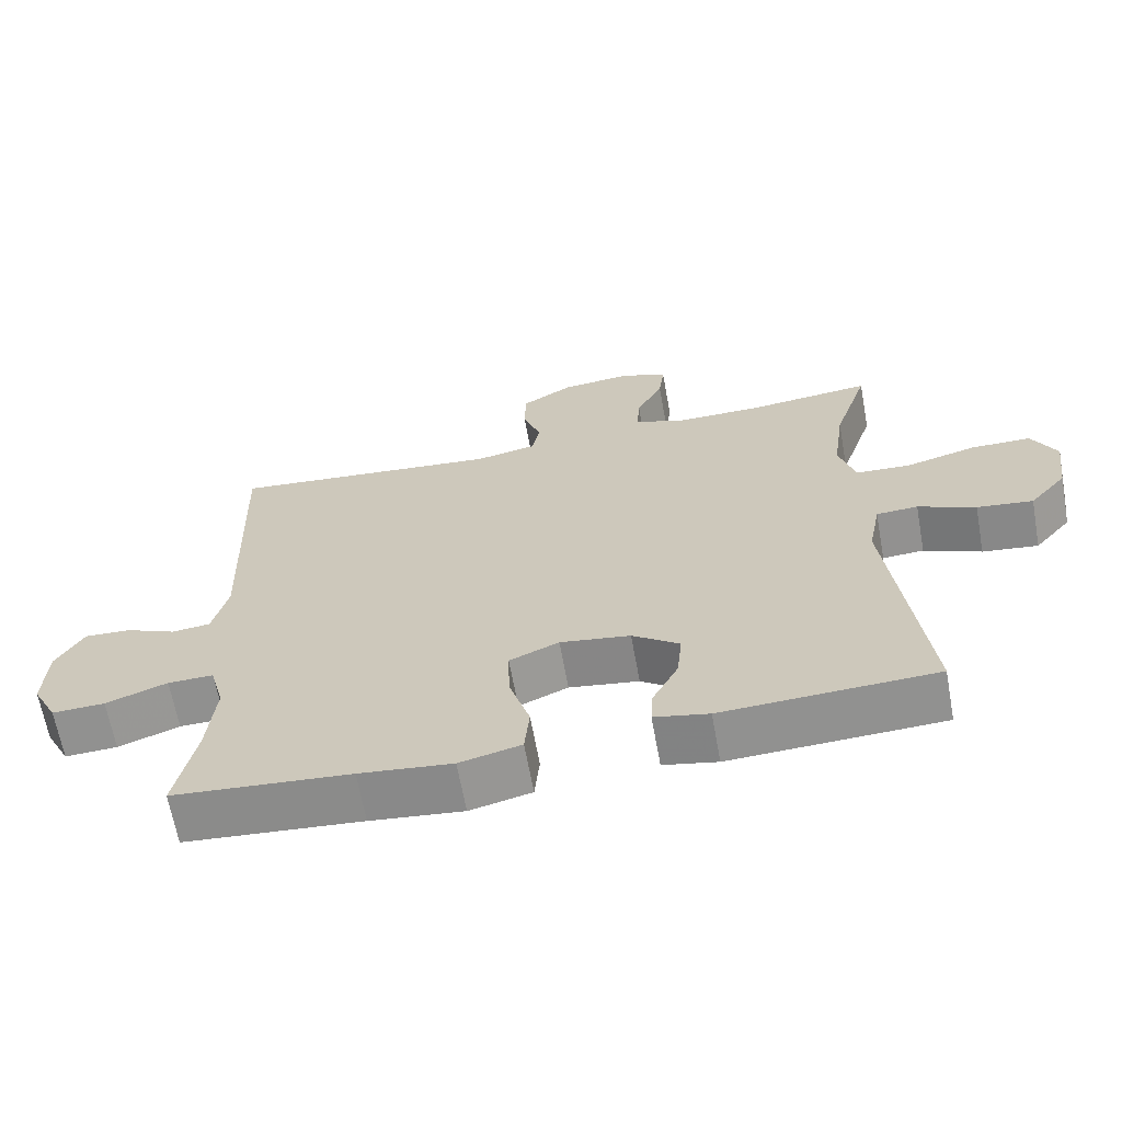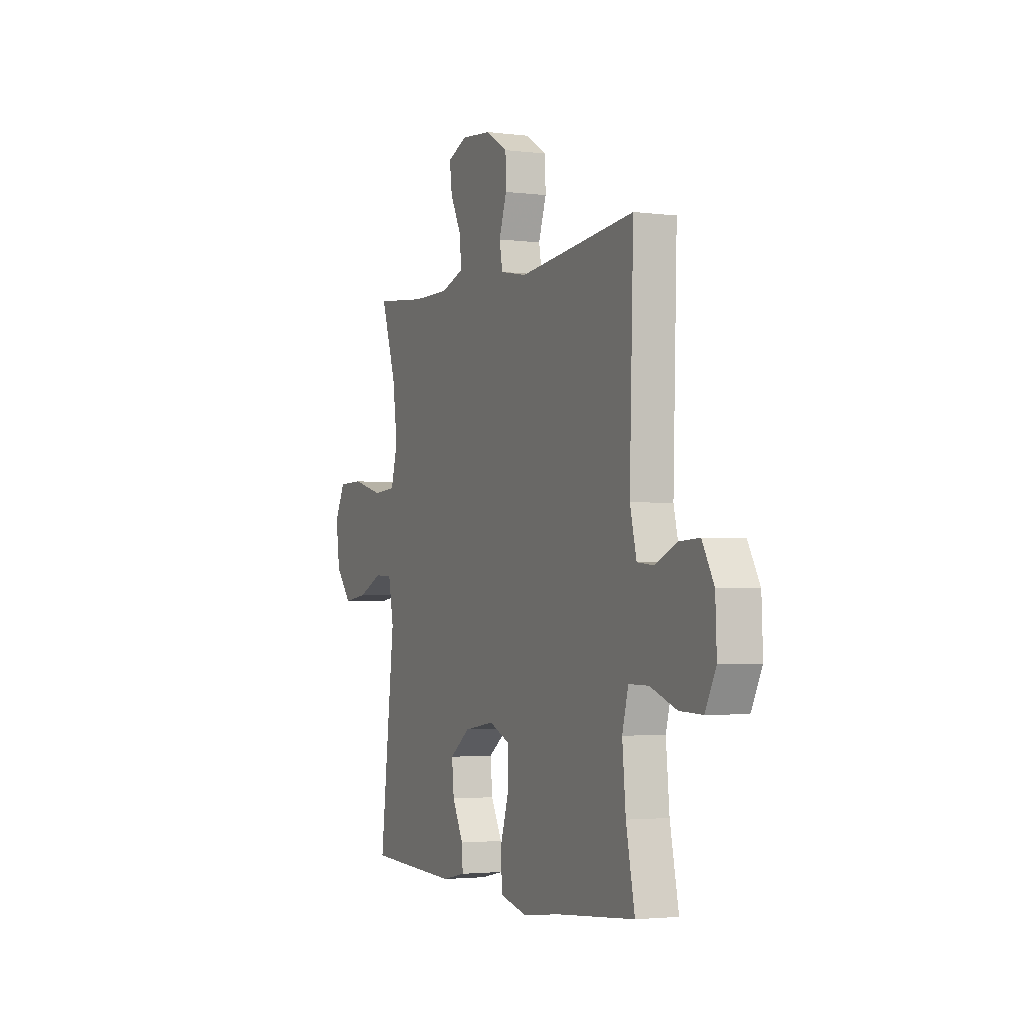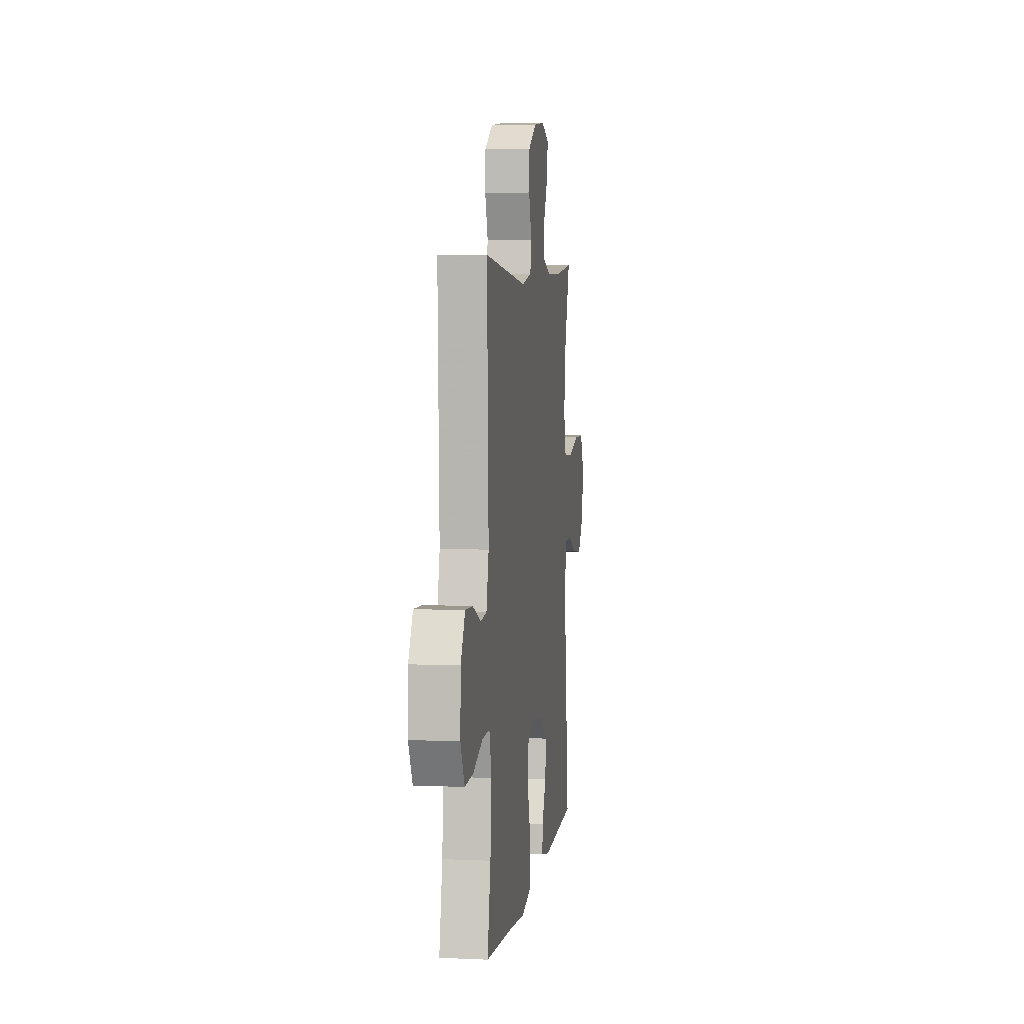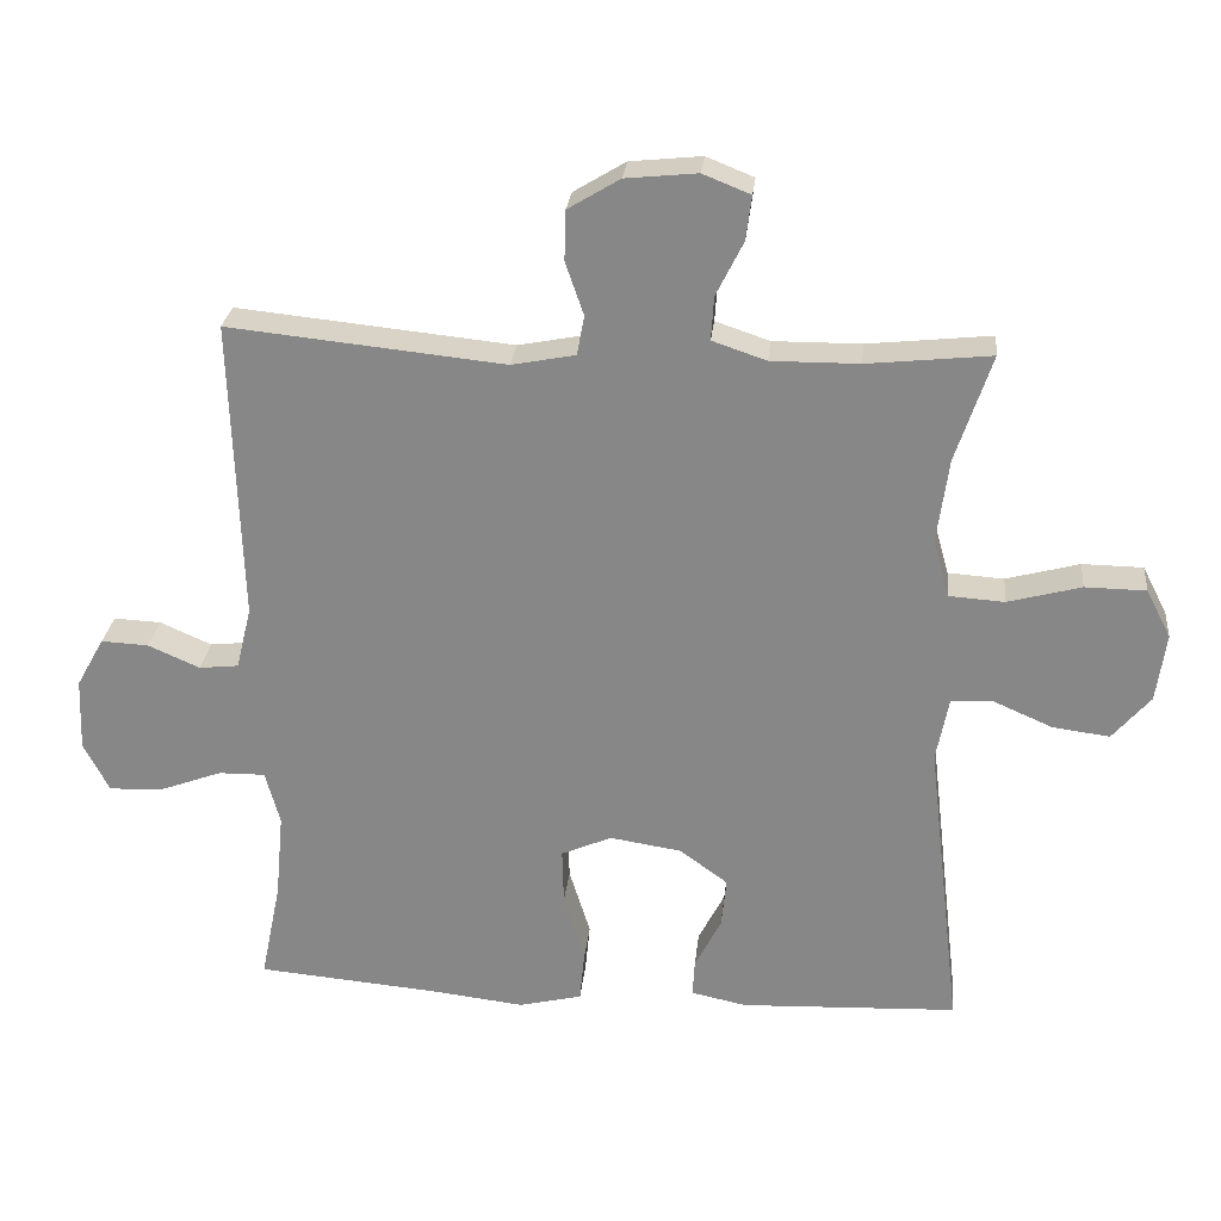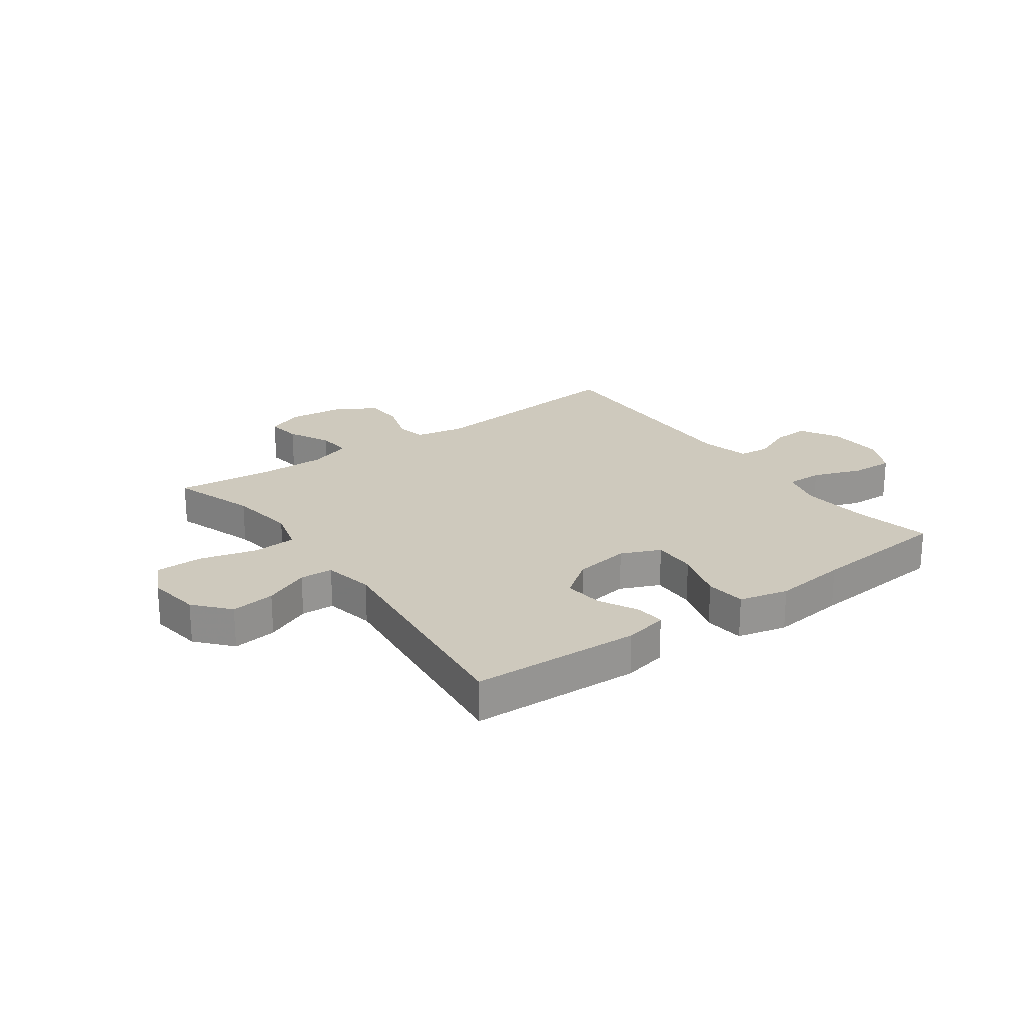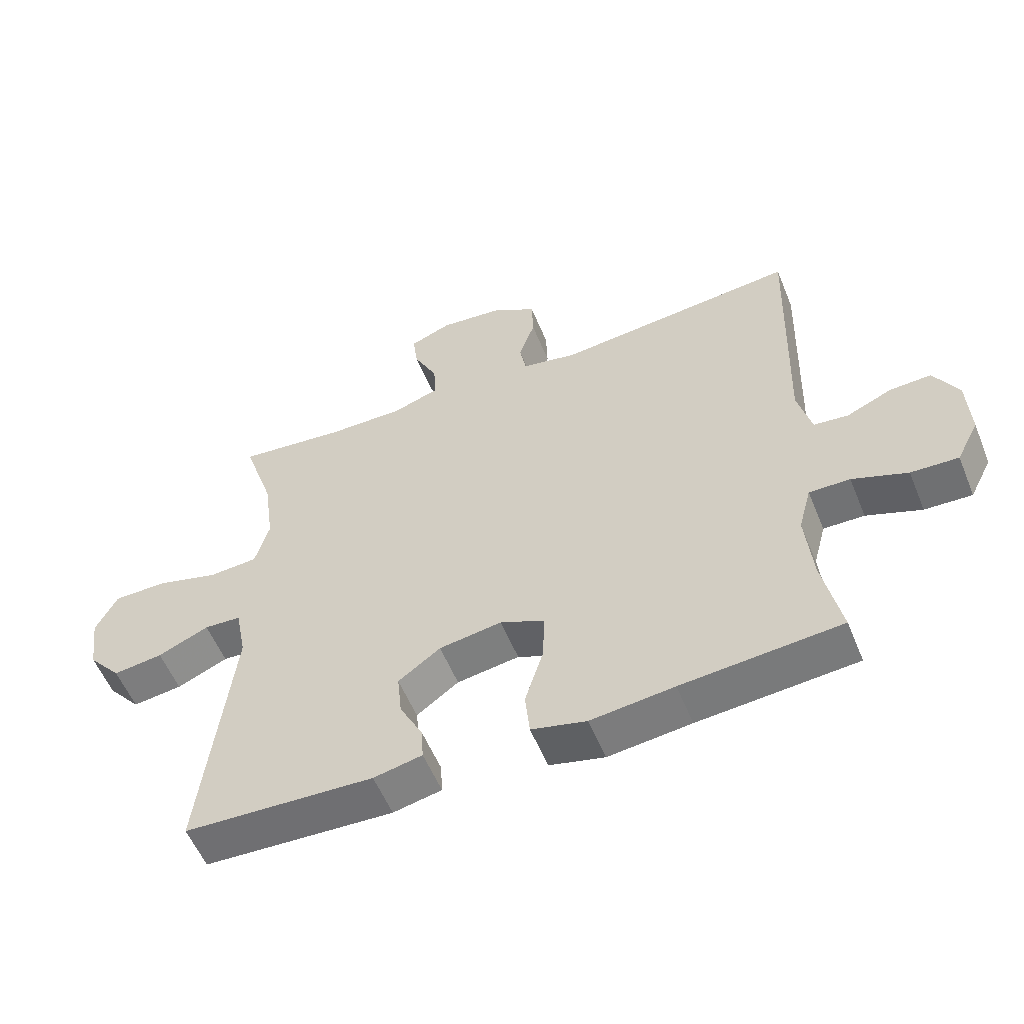
<metadata>
{"format":"obj","ext":"obj","renderer":"f3d","projection":"perspective","resolution":1024,"background":"white","views":[{"elev":-65.3,"azim":10.3,"up":"+Z"},{"elev":-2.8,"azim":-113.9,"up":"+Z"},{"elev":5.2,"azim":-82.1,"up":"+Z"},{"elev":26.8,"azim":5.9,"up":"+Z"},{"elev":22.7,"azim":144.1,"up":"+Y"},{"elev":-55.9,"azim":-157.9,"up":"+Z"}]}
</metadata>
<code>
v -0.5 0.07 -0.5
v -0.472 0.07 -0.363
v -0.461 0.07 -0.245
v -0.481 0.07 -0.171
v -0.545 0.07 -0.172
v -0.631 0.07 -0.204
v -0.705 0.07 -0.207
v -0.74 0.07 -0.139
v -0.736 0.07 -0.039
v -0.698 0.07 0.029
v -0.633 0.07 0.026
v -0.562 0.07 -0.005
v -0.508 0.07 0.001
v -0.487 0.07 0.087
v -0.5 0.07 0.5
v -0.122 0.07 0.462
v -0.035 0.07 0.479
v -0.025 0.07 0.533
v -0.05 0.07 0.606
v -0.048 0.07 0.674
v 0.023 0.07 0.717
v 0.121 0.07 0.727
v 0.186 0.07 0.701
v 0.178 0.07 0.64
v 0.141 0.07 0.566
v 0.137 0.07 0.506
v 0.211 0.07 0.481
v 0.331 0.07 0.482
v 0.5 0.07 0.5
v 0.451 0.07 0.353
v 0.435 0.07 0.236
v 0.457 0.07 0.158
v 0.533 0.07 0.153
v 0.633 0.07 0.18
v 0.716 0.07 0.179
v 0.75 0.07 0.113
v 0.737 0.07 0.019
v 0.685 0.07 -0.042
v 0.607 0.07 -0.032
v 0.527 0.07 0.003
v 0.469 0.07 0
v 0.452 0.07 -0.088
v 0.5 0.07 -0.5
v 0.203 0.07 -0.513
v 0.127 0.07 -0.497
v 0.13 0.07 -0.446
v 0.166 0.07 -0.376
v 0.173 0.07 -0.307
v 0.107 0.07 -0.259
v 0.009 0.07 -0.244
v -0.06 0.07 -0.274
v -0.058 0.07 -0.351
v -0.029 0.07 -0.444
v -0.036 0.07 -0.515
v -0.122 0.07 -0.536
v -0.252 0.07 -0.521
v -0.5 0 -0.5
v -0.472 0 -0.363
v -0.461 0 -0.245
v -0.481 0 -0.171
v -0.545 0 -0.172
v -0.631 0 -0.204
v -0.705 0 -0.207
v -0.74 0 -0.139
v -0.736 0 -0.039
v -0.698 0 0.029
v -0.633 0 0.026
v -0.562 0 -0.005
v -0.508 0 0.001
v -0.487 0 0.087
v -0.5 0 0.5
v -0.122 0 0.462
v -0.035 0 0.479
v -0.025 0 0.533
v -0.05 0 0.606
v -0.048 0 0.674
v 0.023 0 0.717
v 0.121 0 0.727
v 0.186 0 0.701
v 0.178 0 0.64
v 0.141 0 0.566
v 0.137 0 0.506
v 0.211 0 0.481
v 0.331 0 0.482
v 0.5 0 0.5
v 0.451 0 0.353
v 0.435 0 0.236
v 0.457 0 0.158
v 0.533 0 0.153
v 0.633 0 0.18
v 0.716 0 0.179
v 0.75 0 0.113
v 0.737 0 0.019
v 0.685 0 -0.042
v 0.607 0 -0.032
v 0.527 0 0.003
v 0.469 0 0
v 0.452 0 -0.088
v 0.5 0 -0.5
v 0.203 0 -0.513
v 0.127 0 -0.497
v 0.13 0 -0.446
v 0.166 0 -0.376
v 0.173 0 -0.307
v 0.107 0 -0.259
v 0.009 0 -0.244
v -0.06 0 -0.274
v -0.058 0 -0.351
v -0.029 0 -0.444
v -0.036 0 -0.515
v -0.122 0 -0.536
v -0.252 0 -0.521
f 53 54 55 56
f 52 53 56 1
f 51 52 1 2
f 50 51 2 3
f 44 45 46 47
f 42 43 44 47
f 41 42 47 48
f 37 38 39 40
f 37 40 41
f 36 37 41
f 33 34 35 36
f 32 33 36 41
f 31 32 41 48
f 28 29 30
f 27 28 30 31
f 26 27 31 48
f 22 23 24 25
f 22 25 26
f 18 19 20 21
f 17 18 21 22
f 14 15 16
f 13 14 16 17
f 9 10 11 12
f 9 12 13
f 8 9 13
f 5 6 7 8
f 4 5 8 13
f 50 3 4 13
f 49 50 13 17
f 26 48 49
f 17 22 26 49
f 112 111 110 109
f 57 112 109 108
f 58 57 108 107
f 59 58 107 106
f 103 102 101 100
f 103 100 99 98
f 104 103 98 97
f 96 95 94 93
f 97 96 93
f 97 93 92
f 92 91 90 89
f 97 92 89 88
f 104 97 88 87
f 86 85 84
f 87 86 84 83
f 104 87 83 82
f 81 80 79 78
f 82 81 78
f 77 76 75 74
f 78 77 74 73
f 72 71 70
f 73 72 70 69
f 68 67 66 65
f 69 68 65
f 69 65 64
f 64 63 62 61
f 69 64 61 60
f 69 60 59 106
f 73 69 106 105
f 105 104 82
f 105 82 78 73
f 1 57 58 2
f 2 58 59 3
f 3 59 60 4
f 4 60 61 5
f 5 61 62 6
f 6 62 63 7
f 7 63 64 8
f 8 64 65 9
f 9 65 66 10
f 10 66 67 11
f 11 67 68 12
f 12 68 69 13
f 13 69 70 14
f 14 70 71 15
f 15 71 72 16
f 16 72 73 17
f 17 73 74 18
f 18 74 75 19
f 19 75 76 20
f 20 76 77 21
f 21 77 78 22
f 22 78 79 23
f 23 79 80 24
f 24 80 81 25
f 25 81 82 26
f 26 82 83 27
f 27 83 84 28
f 28 84 85 29
f 29 85 86 30
f 30 86 87 31
f 31 87 88 32
f 32 88 89 33
f 33 89 90 34
f 34 90 91 35
f 35 91 92 36
f 36 92 93 37
f 37 93 94 38
f 38 94 95 39
f 39 95 96 40
f 40 96 97 41
f 41 97 98 42
f 42 98 99 43
f 43 99 100 44
f 44 100 101 45
f 45 101 102 46
f 46 102 103 47
f 47 103 104 48
f 48 104 105 49
f 49 105 106 50
f 50 106 107 51
f 51 107 108 52
f 52 108 109 53
f 53 109 110 54
f 54 110 111 55
f 55 111 112 56
f 56 112 57 1

</code>
